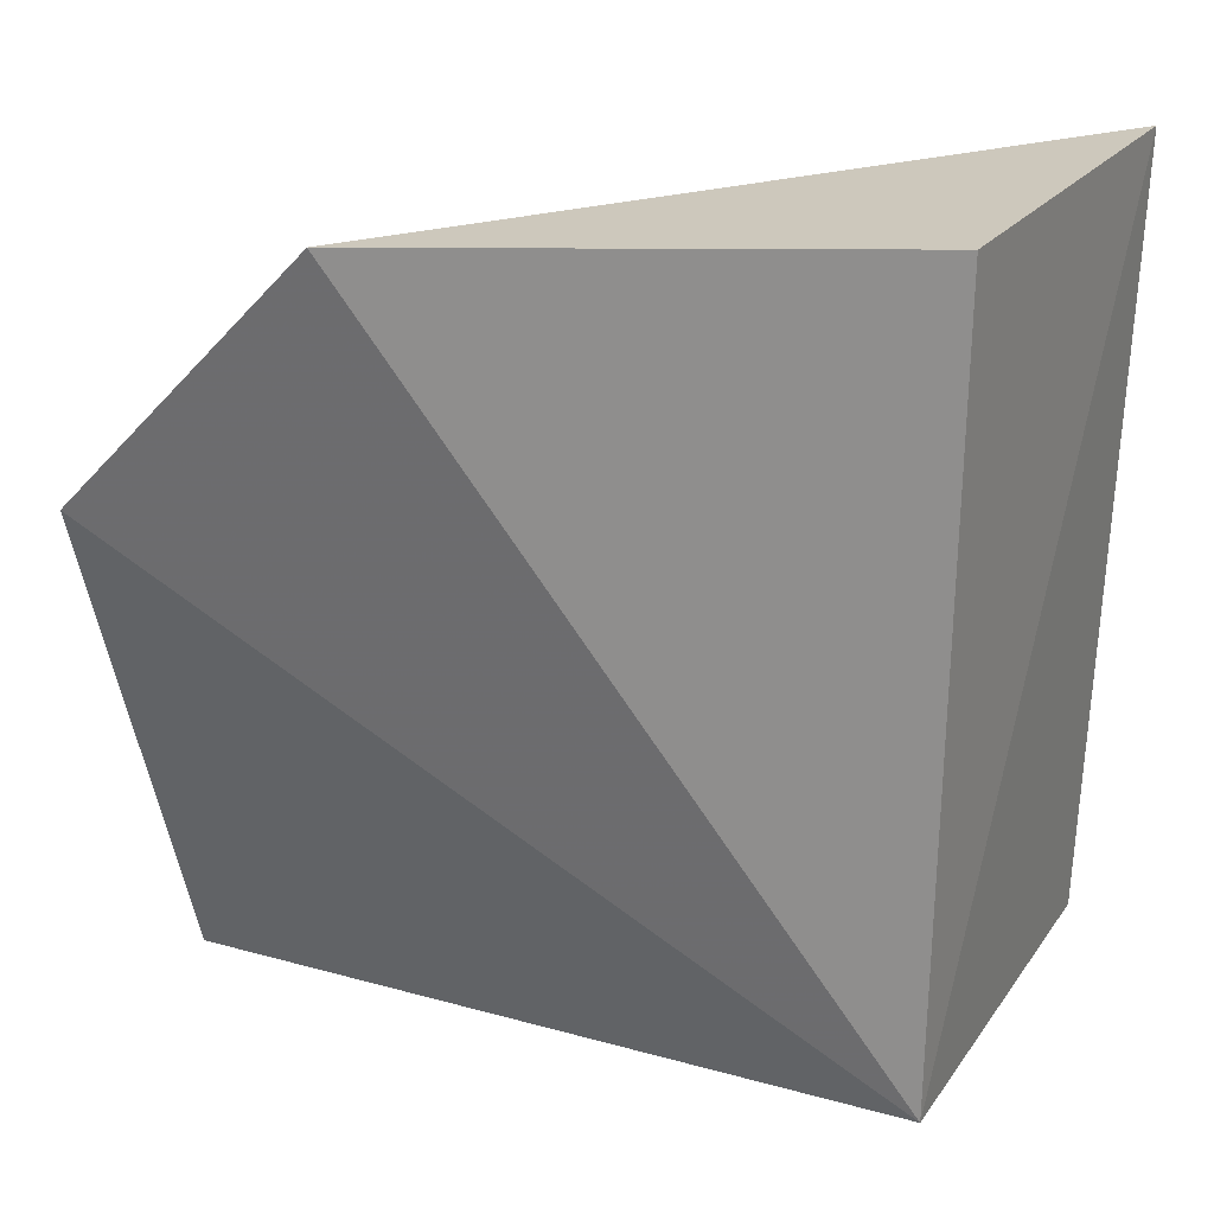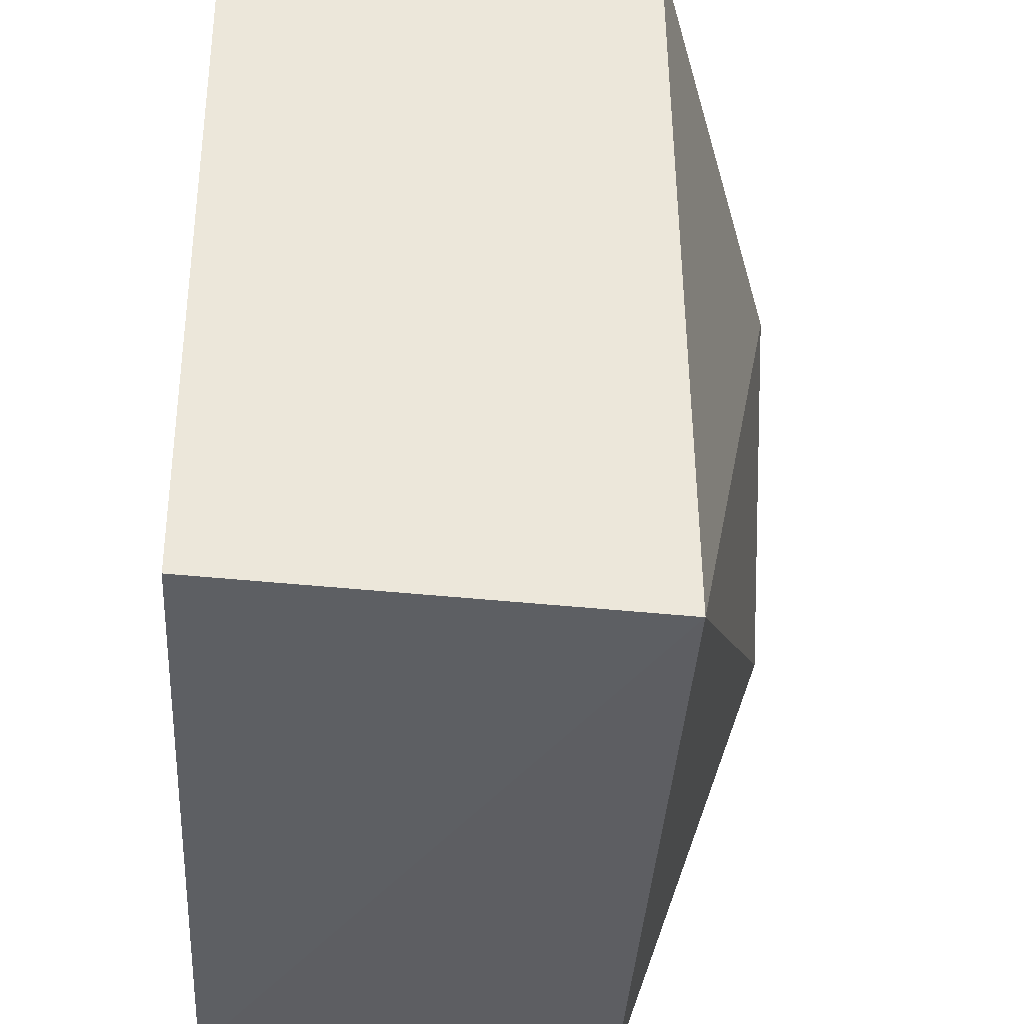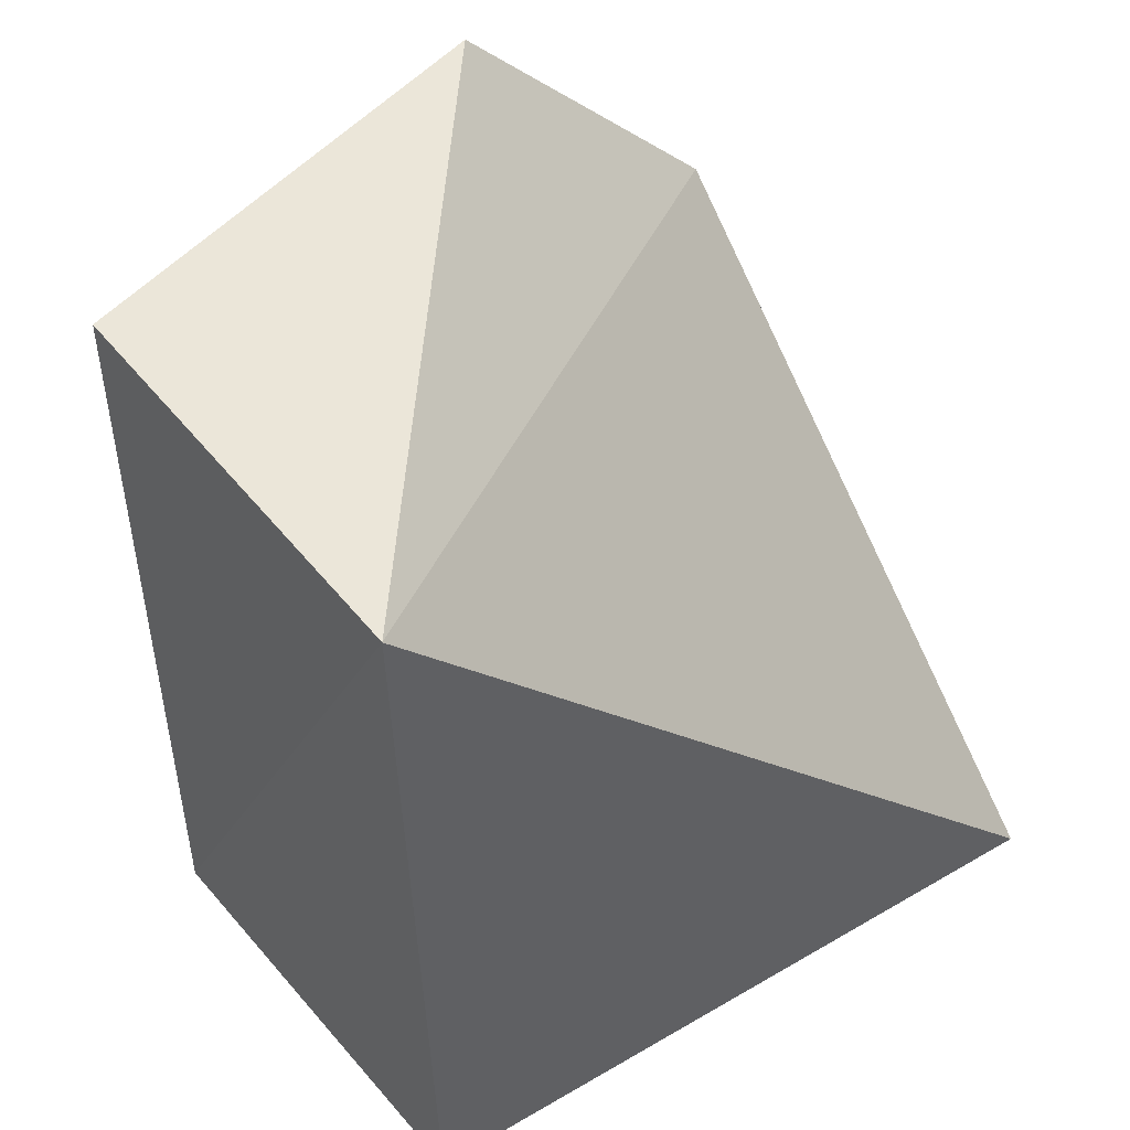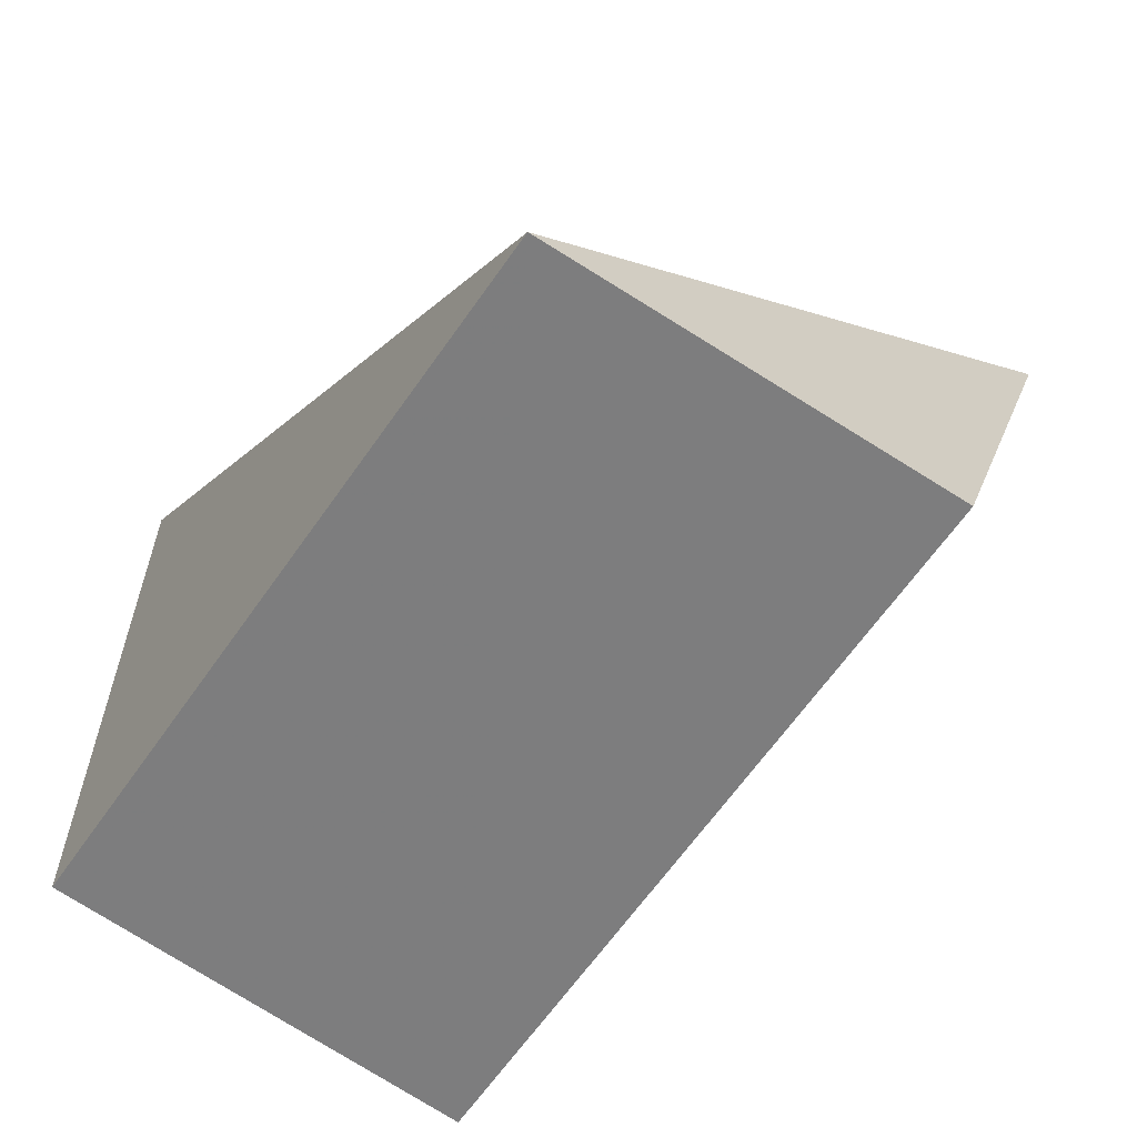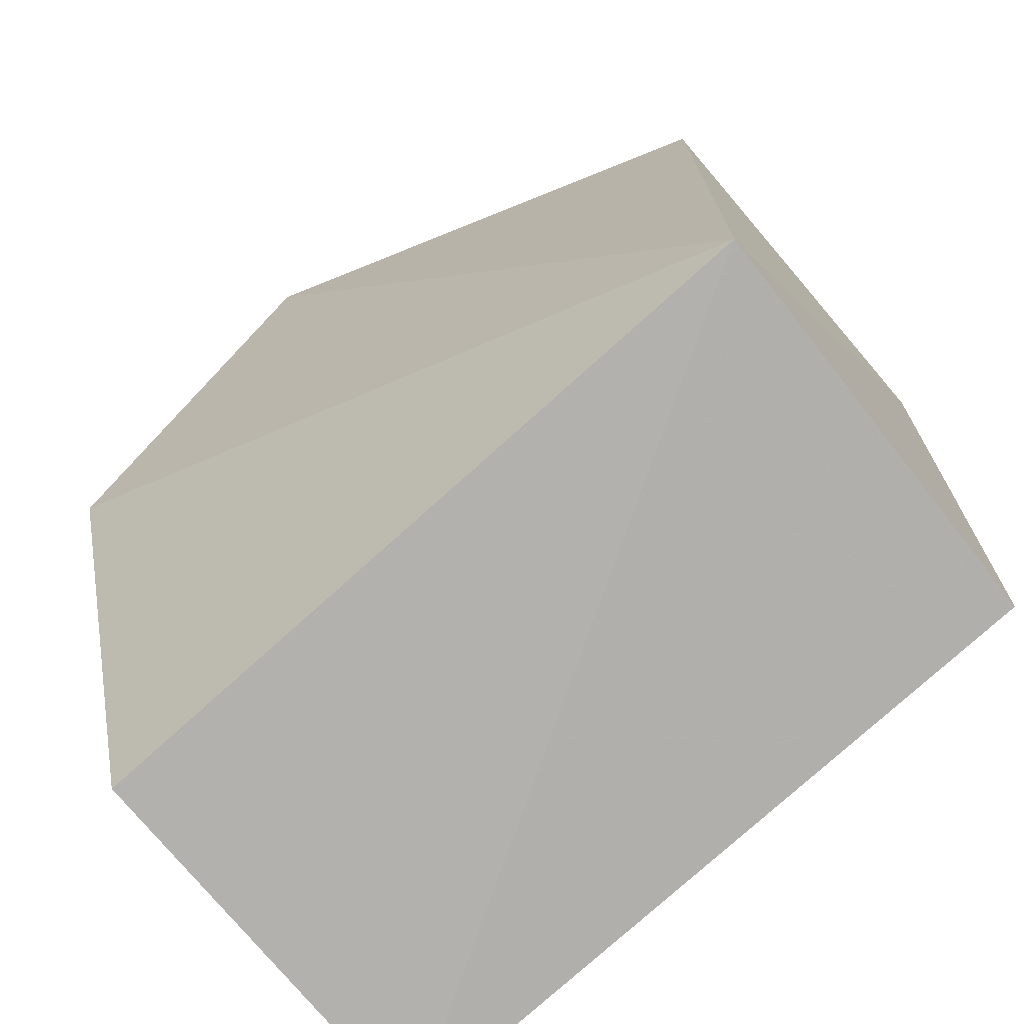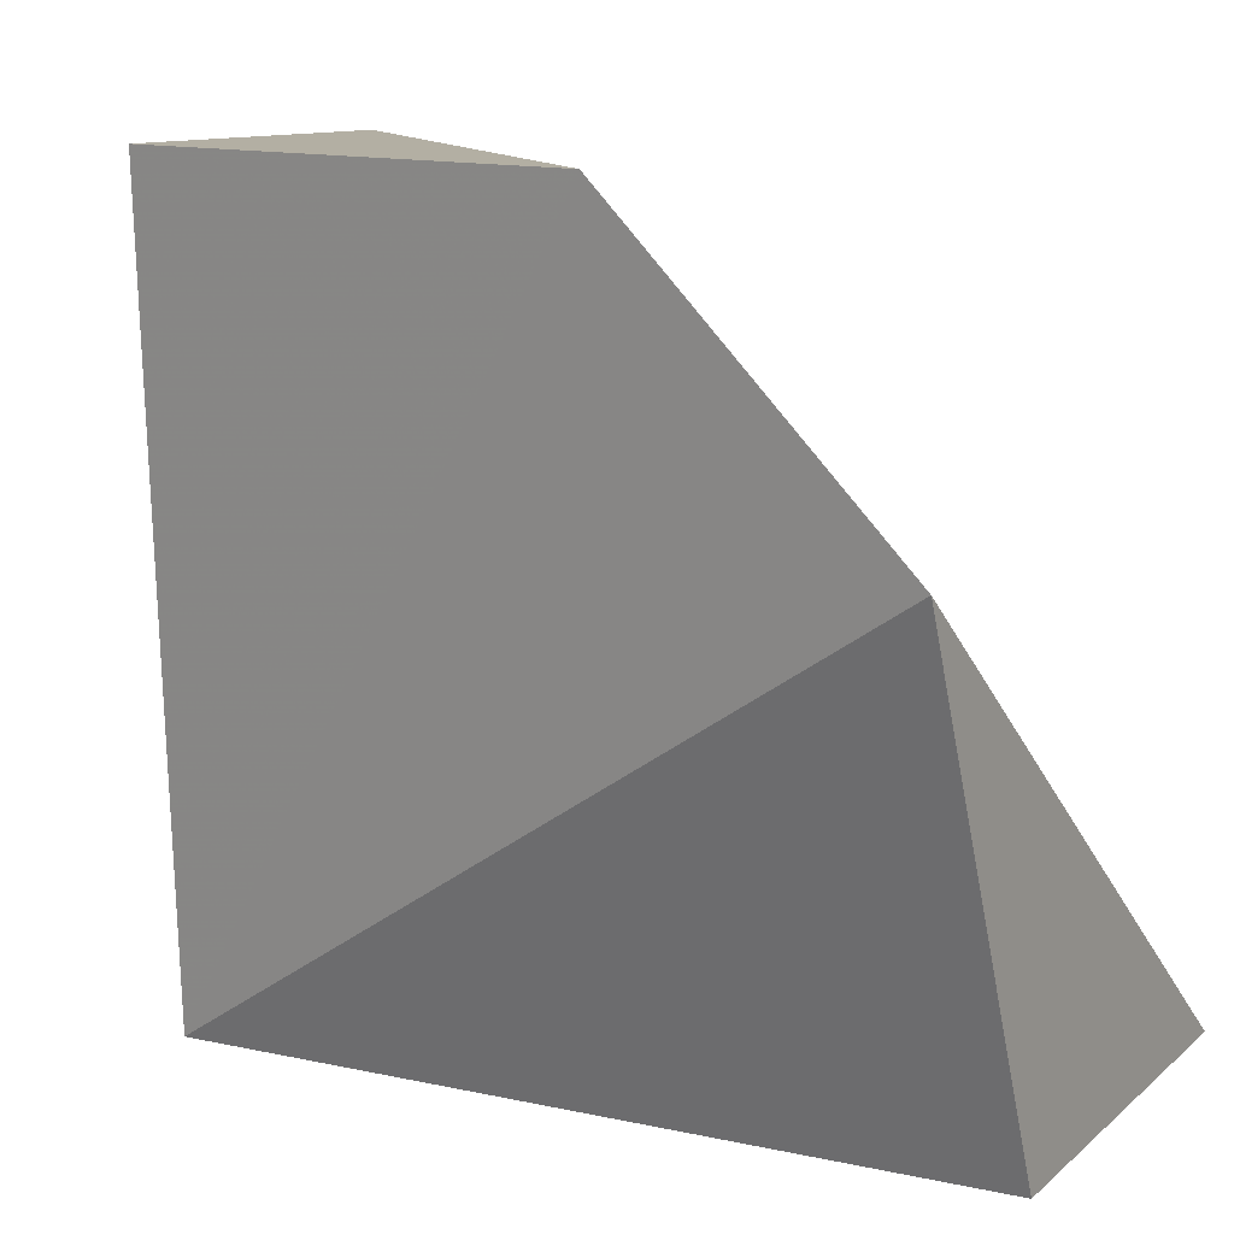
<metadata>
{"format":"obj","ext":"obj","renderer":"f3d","projection":"perspective","resolution":1024,"background":"white","views":[{"elev":23.6,"azim":118.4,"up":"+Y"},{"elev":-38.3,"azim":-3.0,"up":"+Z"},{"elev":47.2,"azim":-125.9,"up":"+Y"},{"elev":-63.7,"azim":-34.2,"up":"+Y"},{"elev":-74.3,"azim":130.9,"up":"+Y"},{"elev":10.9,"azim":117.9,"up":"+Z"}]}
</metadata>
<code>
v 0.06792 -0.001793 0.01614
v 0.0645 -0.01248 0.01623
v 0.06473 -0.01167 0.0003642
v 0.05566 0.004415 0.0002903
v 0.05572 -0.01313 0.01622
v 0.0646 0.004383 0.0002393
v 0.05575 -0.01183 0.0007952
v 0.06816 0.003932 0.01035
f 1 2 3
f 5 2 1
f 5 1 4
f 5 3 2
f 6 3 4
f 7 5 4
f 7 4 3
f 7 3 5
f 8 1 3
f 8 3 6
f 8 6 4
f 8 4 1

</code>
